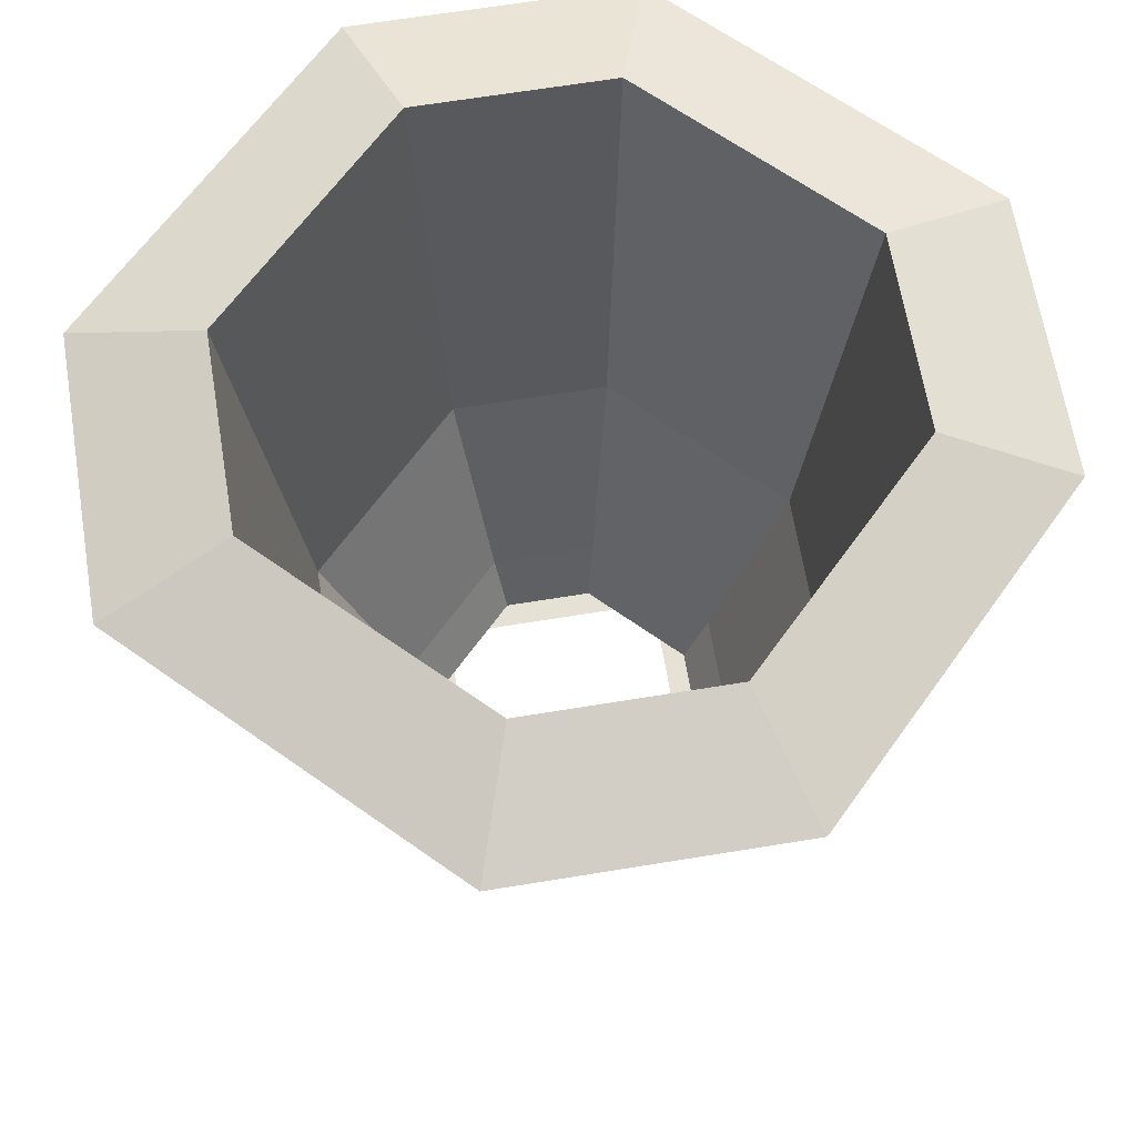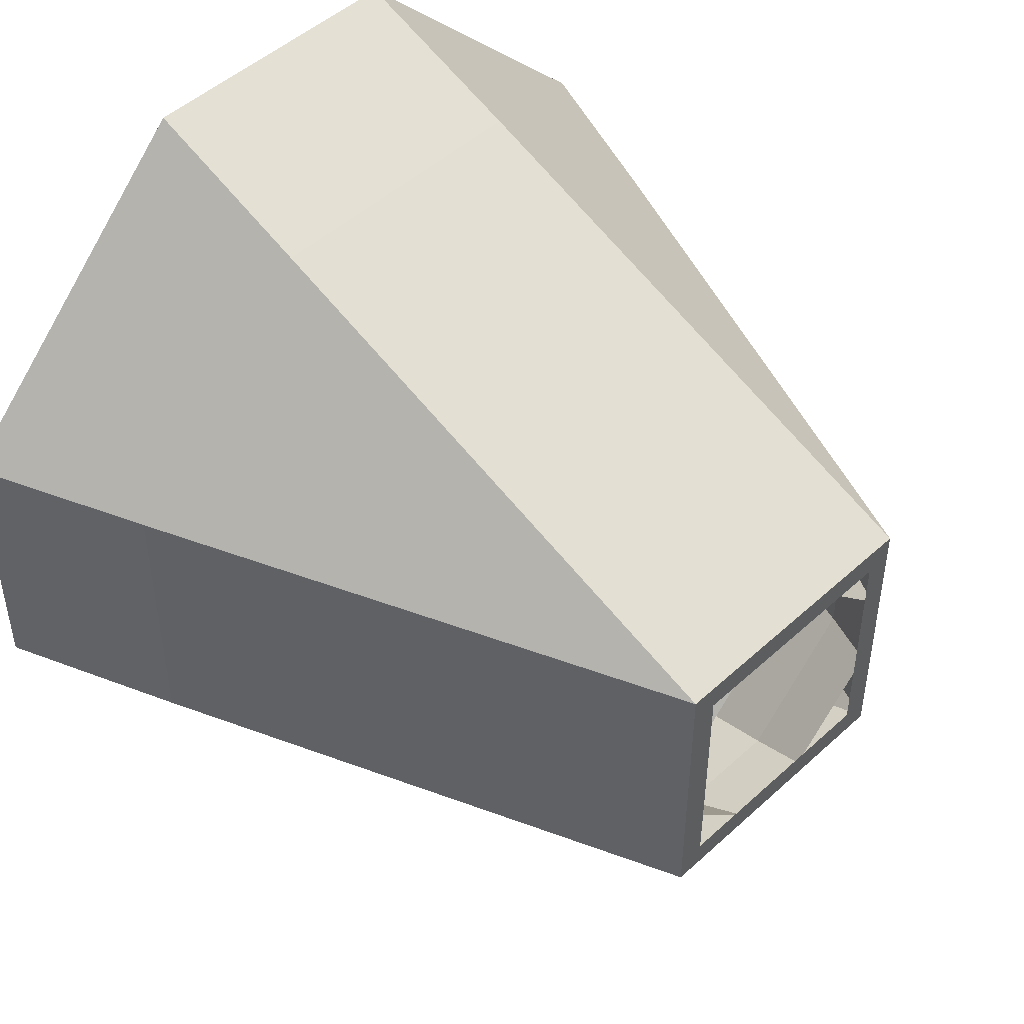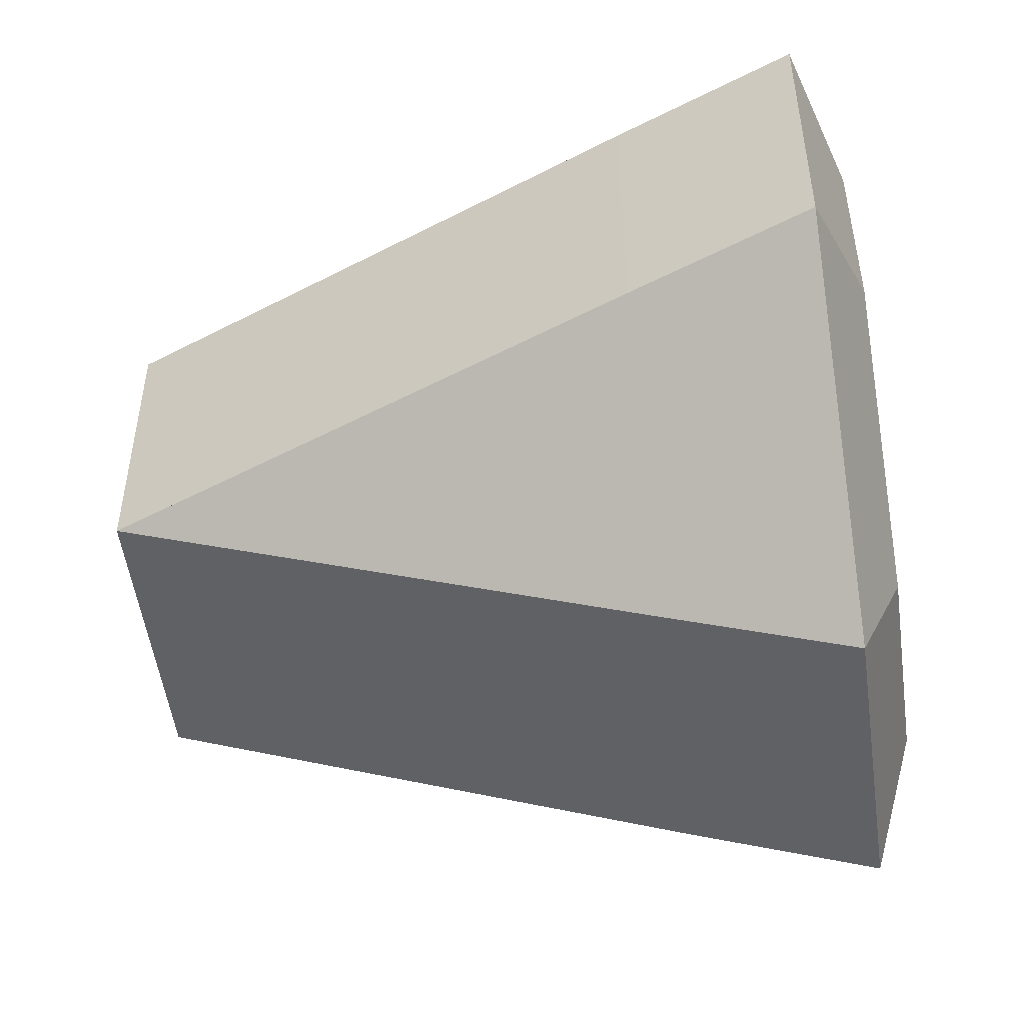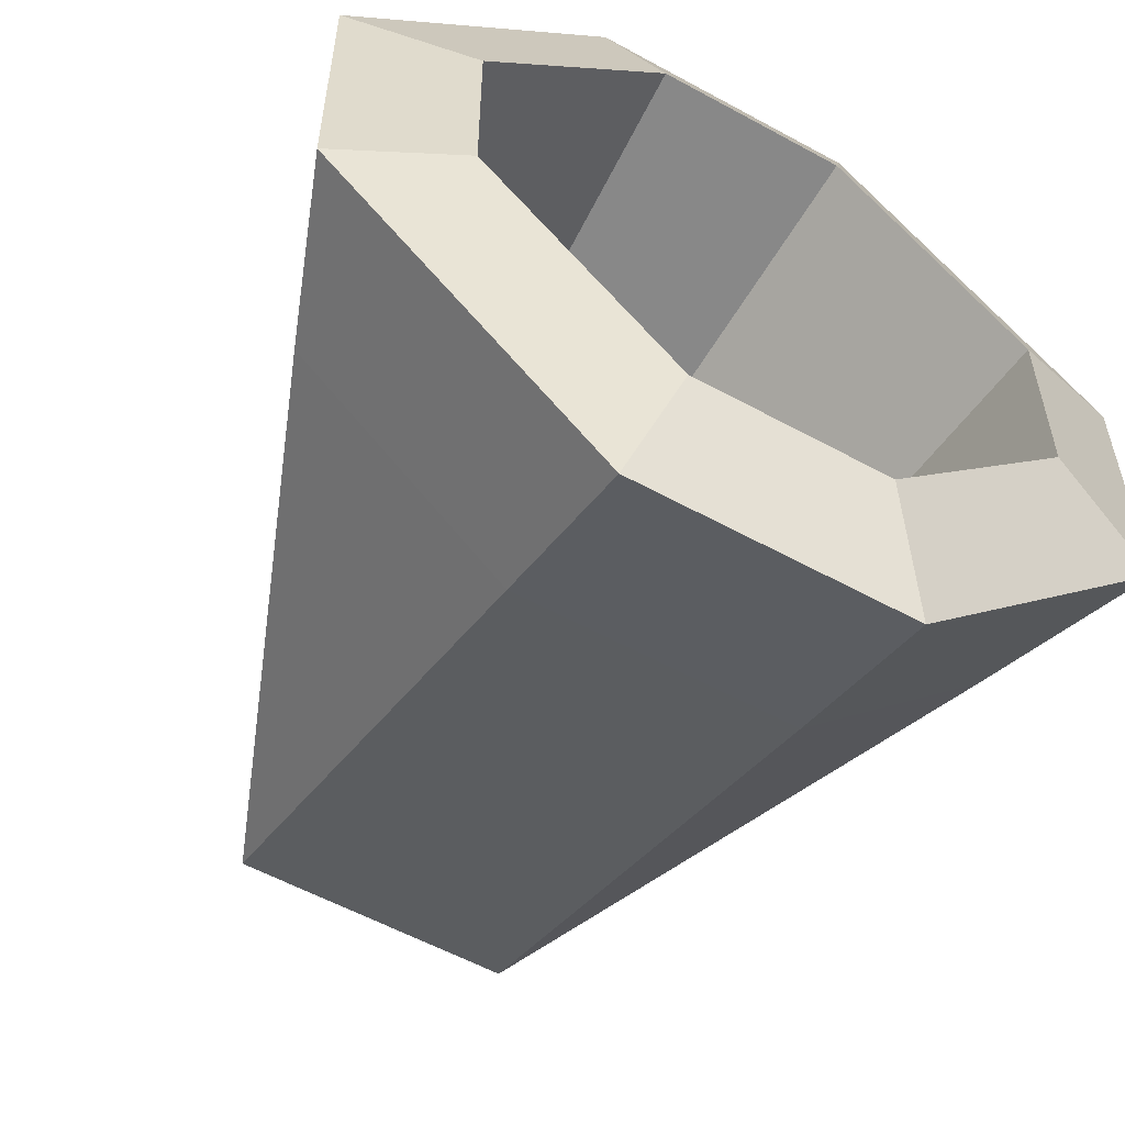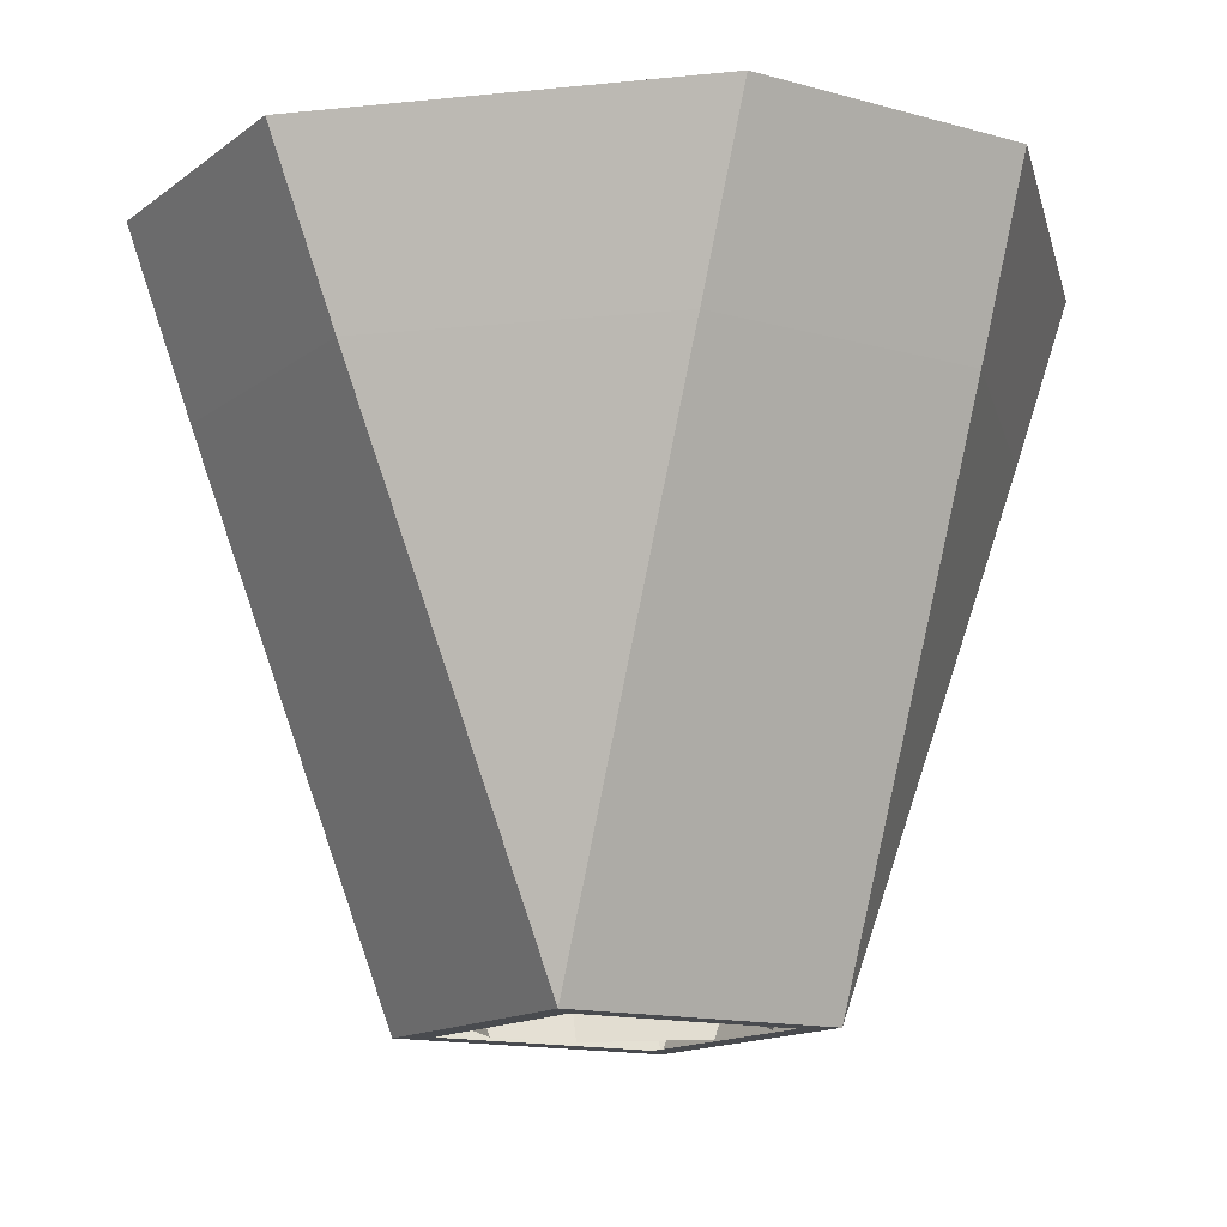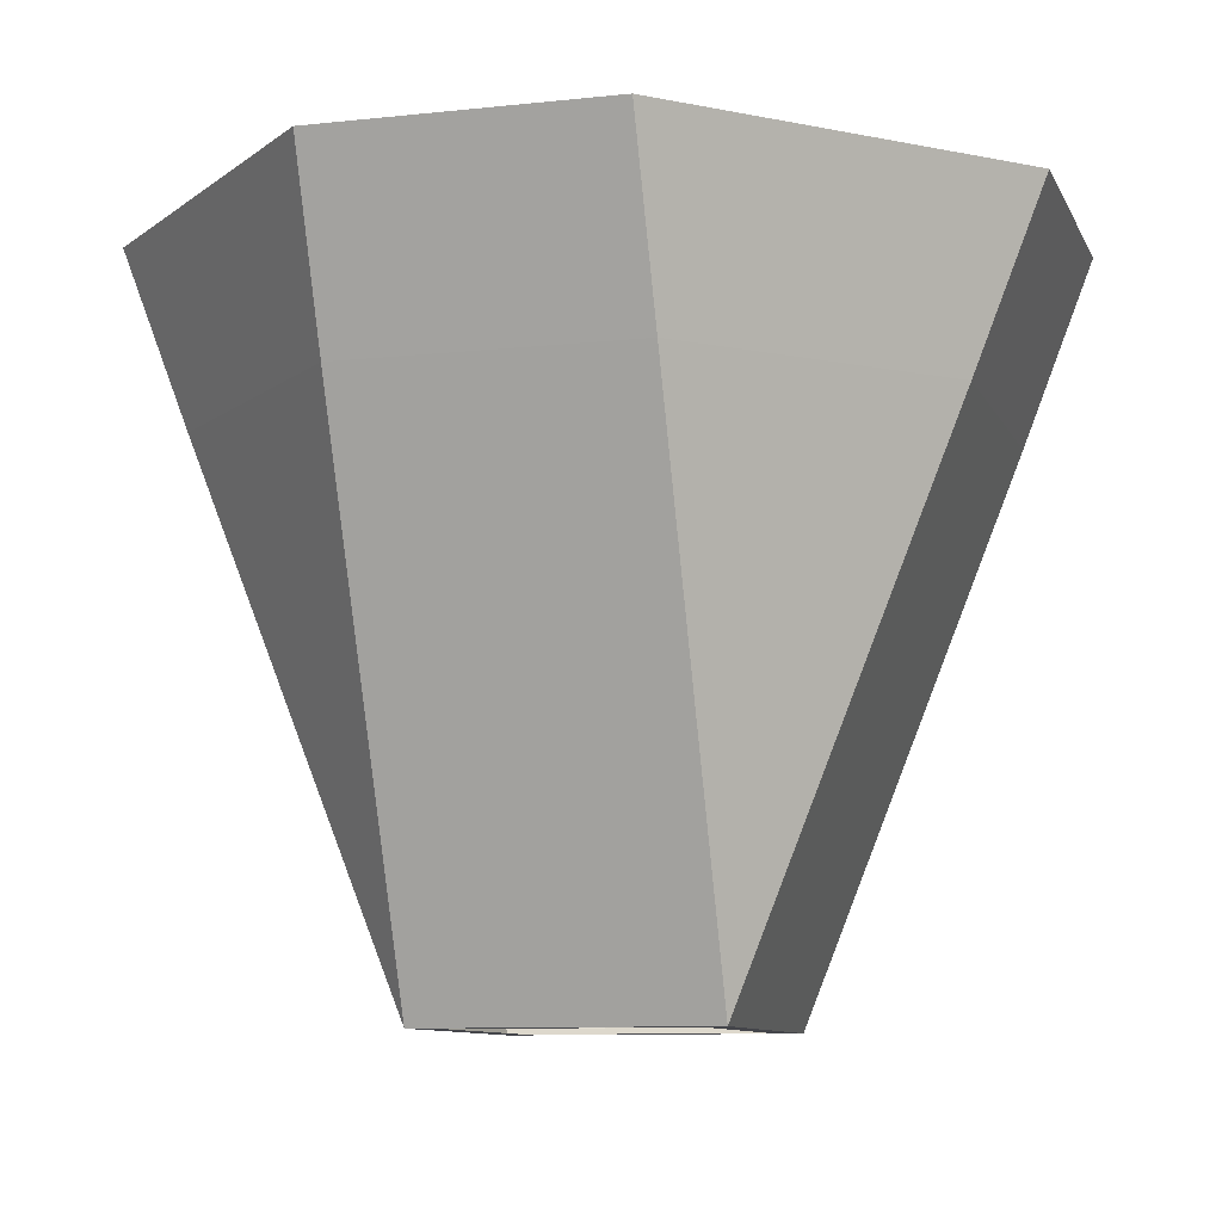
<metadata>
{"format":"obj","ext":"obj","renderer":"f3d","projection":"perspective","resolution":1024,"background":"white","views":[{"elev":64.9,"azim":-99.4,"up":"+Z"},{"elev":48.2,"azim":134.4,"up":"+Y"},{"elev":-51.3,"azim":-82.2,"up":"+Y"},{"elev":-56.7,"azim":-29.8,"up":"+Y"},{"elev":-13.7,"azim":147.9,"up":"+Z"},{"elev":-9.2,"azim":-73.7,"up":"+Z"}]}
</metadata>
<code>
o group1087224881.002
v 0.0925 0.5429 0.5827
v -0.2692 0.5429 0.5827
v -0.27 0.4545 0.3556
v 0.09333 0.4545 0.3556
v 0.0925 -0.5421 0.5827
v 0.09333 -0.4538 0.3556
v -0.27 -0.4538 0.3556
v -0.2692 -0.5421 0.5827
v 0.09333 0.182 -0.3256
v -0.27 0.182 -0.3256
v -0.2355 0.1475 -0.3256
v 0.05882 0.1475 -0.3256
v 0.3658 0.182 0.3556
v 0.4542 0.1812 0.5827
v -0.6308 -0.1805 0.5827
v -0.6308 0.1812 0.5827
v 0.09333 -0.1813 -0.3256
v 0.09333 -0.2267 -0.2121
v 0.1842 -0.1813 -0.09855
v 0.4542 -0.1805 0.5827
v 0.3658 -0.1813 0.3556
v -0.5425 -0.1813 0.3556
v -0.27 0.2275 -0.2121
v -0.3608 0.182 -0.09855
v -0.5425 0.182 0.3556
v -0.27 -0.1813 -0.3256
v -0.2355 -0.1468 -0.3256
v 0.05882 -0.1468 -0.3256
v -0.08833 0.1475 -0.2703
v -0.2355 0.00037 -0.2703
v -0.08833 -0.1468 -0.2703
v 0.05882 0.00037 -0.2703
v -0.27 0.3637 0.1285
v -0.27 0.2729 -0.09855
v -0.08833 0.2275 -0.2121
v 0.09333 0.2729 -0.09855
v 0.09333 0.3637 0.1285
v -0.4517 0.182 0.1285
v -0.4517 -0.1813 0.1285
v -0.3608 -0.1813 -0.09855
v -0.3154 0.00037 -0.2121
v -0.27 -0.363 0.1285
v -0.27 -0.2721 -0.09855
v -0.3154 -0.1813 -0.2121
v 0.09333 -0.363 0.1285
v 0.09333 -0.2721 -0.09855
v -0.08833 -0.2267 -0.2121
v 0.275 -0.1813 0.1285
v 0.275 0.182 0.1285
v 0.1842 0.182 -0.09855
v 0.1388 0.00037 -0.2121
v 0.1388 0.182 -0.2121
v 0.2924 -0.1266 0.6363
v -0.4691 0.1273 0.6363
v -0.4691 -0.1266 0.6363
v 0.2924 0.1273 0.6363
v -0.2153 -0.3804 0.6363
v 0.03859 -0.3804 0.6363
v -0.2153 0.3812 0.6363
v 0.03859 0.3812 0.6363
v 0.2214 -0.1029 0.03556
v -0.3981 0.1036 0.03556
v -0.3981 -0.1029 0.03556
v 0.2214 0.1036 0.03556
v -0.1916 -0.3094 0.03556
v 0.01491 -0.3094 0.03556
v -0.1916 0.3101 0.03556
v 0.01491 0.3101 0.03556
v 0.1203 -0.06919 -0.2417
v -0.297 0.06993 -0.2417
v -0.297 -0.06919 -0.2417
v 0.1203 0.06993 -0.2417
v -0.1579 -0.2083 -0.2417
v -0.01878 -0.2083 -0.2417
v -0.1579 0.209 -0.2417
v -0.01878 0.209 -0.2417
v 0.08677 -0.058 -0.3184
v -0.2634 0.05874 -0.3184
v -0.2634 -0.058 -0.3184
v 0.08677 0.05874 -0.3184
v -0.1467 -0.1747 -0.3184
v -0.02997 -0.1747 -0.3184
v -0.1467 0.1755 -0.3184
v -0.02997 0.1755 -0.3184
f 3 1 4
f 7 5 8
f 14 4 1
f 20 13 14
f 22 8 15
f 22 16 25
f 36 34 33
f 25 33 38
f 24 40 39
f 40 43 42
f 43 46 45
f 21 45 48
f 19 50 49
f 50 36 37
f 49 4 13
f 48 13 21
f 21 5 6
f 42 6 7
f 22 42 7
f 38 22 25
f 16 3 25
f 4 33 3
f 38 34 23
f 48 46 18
f 20 56 53
f 16 59 2
f 2 60 1
f 16 55 54
f 5 53 58
f 1 56 14
f 15 57 55
f 8 58 57
f 58 65 57
f 53 66 58
f 59 62 67
f 54 63 62
f 57 63 55
f 53 64 61
f 60 67 68
f 56 68 64
f 65 71 63
f 68 75 76
f 62 71 70
f 61 72 69
f 61 74 66
f 66 73 65
f 67 70 75
f 64 76 72
f 75 84 76
f 71 78 70
f 72 77 69
f 74 77 82
f 73 82 81
f 70 83 75
f 76 80 72
f 71 81 79
f 3 2 1
f 7 6 5
f 14 13 4
f 20 21 13
f 22 7 8
f 22 15 16
f 33 37 36
f 36 35 34
f 25 3 33
f 39 38 24
f 24 41 40
f 42 39 40
f 40 44 43
f 45 42 43
f 43 47 46
f 21 6 45
f 49 48 19
f 19 51 50
f 37 49 50
f 50 52 36
f 49 37 4
f 48 49 13
f 21 20 5
f 42 45 6
f 22 39 42
f 38 39 22
f 16 2 3
f 4 37 33
f 23 24 38
f 38 33 34
f 18 19 48
f 48 45 46
f 20 14 56
f 16 54 59
f 2 59 60
f 16 15 55
f 5 20 53
f 1 60 56
f 15 8 57
f 8 5 58
f 58 66 65
f 53 61 66
f 59 54 62
f 54 55 63
f 57 65 63
f 53 56 64
f 60 59 67
f 56 60 68
f 65 73 71
f 68 67 75
f 62 63 71
f 61 64 72
f 61 69 74
f 66 74 73
f 67 62 70
f 64 68 76
f 75 83 84
f 71 79 78
f 72 80 77
f 74 69 77
f 73 74 82
f 70 78 83
f 76 84 80
f 71 73 81
f 11 9 12
f 19 18 17
f 24 23 10
f 11 26 10
f 27 17 26
f 12 17 28
f 51 9 52
f 19 17 51
f 47 17 46
f 43 26 47
f 41 26 40
f 24 10 41
f 9 23 34
f 36 9 35
f 52 9 36
f 44 26 43
f 11 10 9
f 11 27 26
f 27 28 17
f 12 9 17
f 51 17 9
f 52 50 51
f 47 26 17
f 17 18 46
f 41 10 26
f 26 44 40
f 34 35 9
f 9 10 23

</code>
